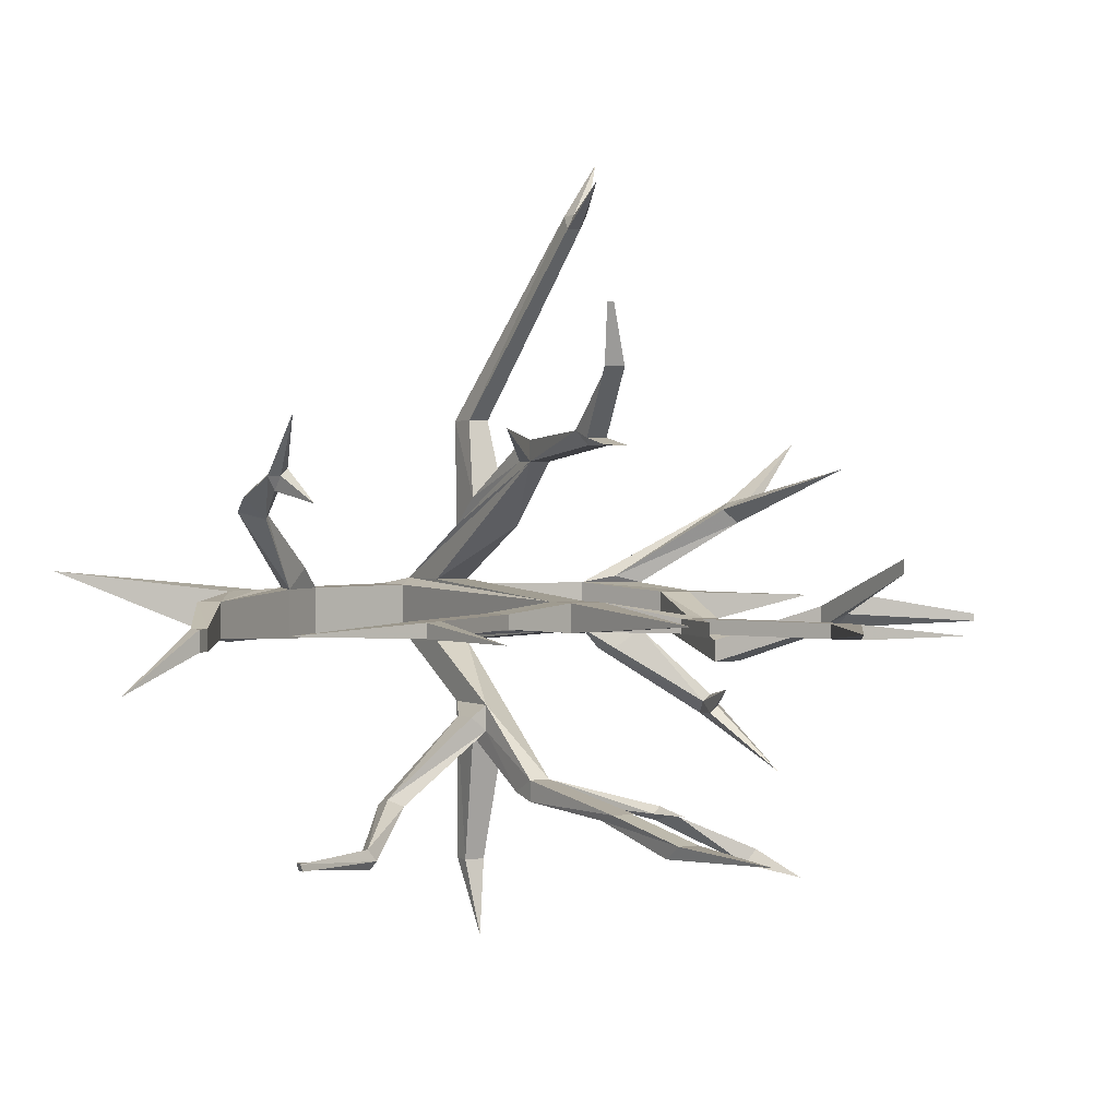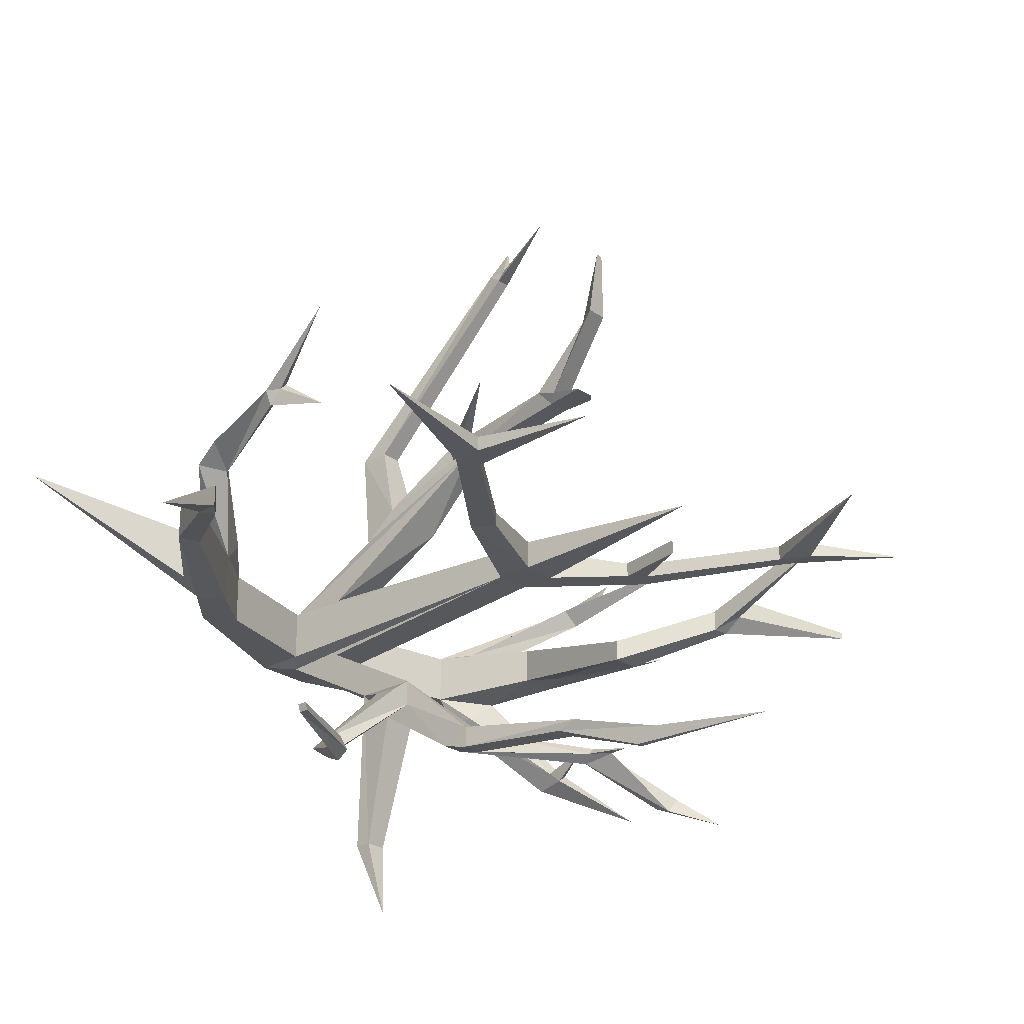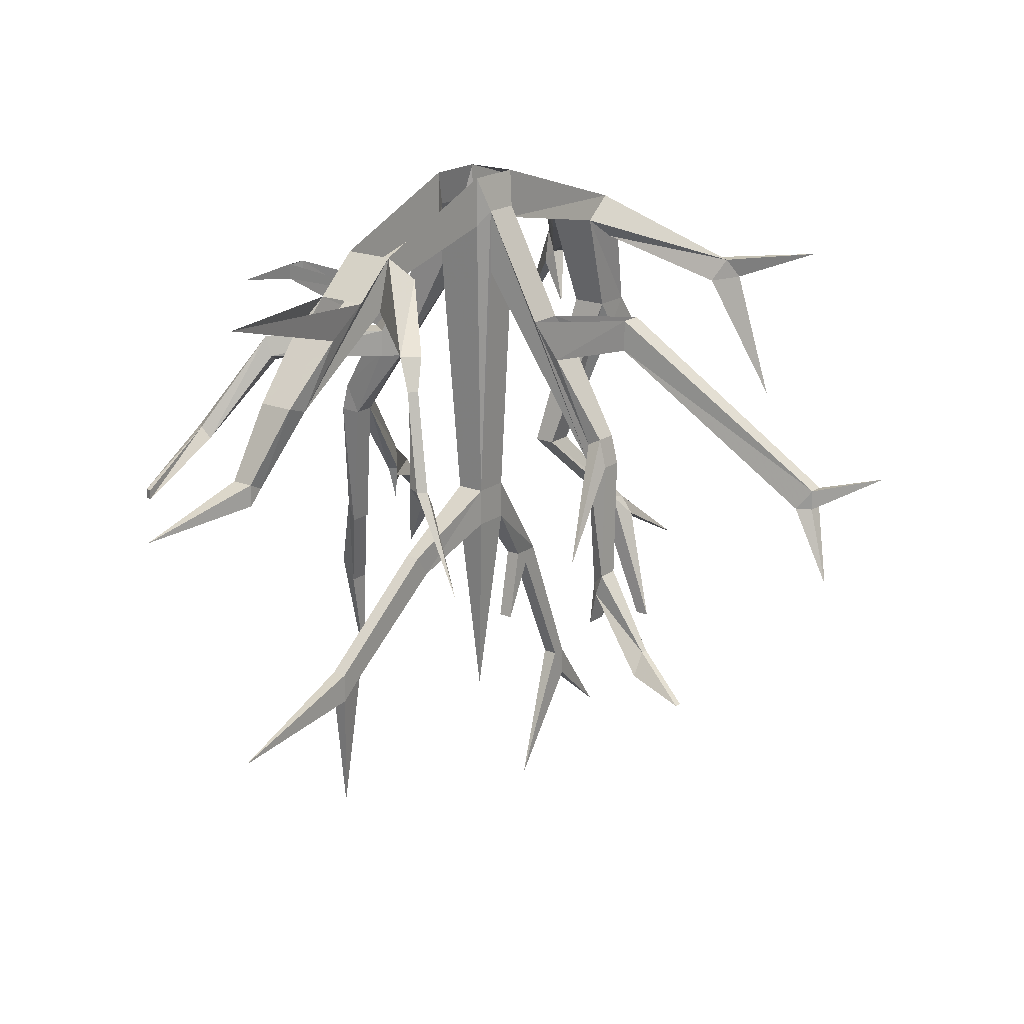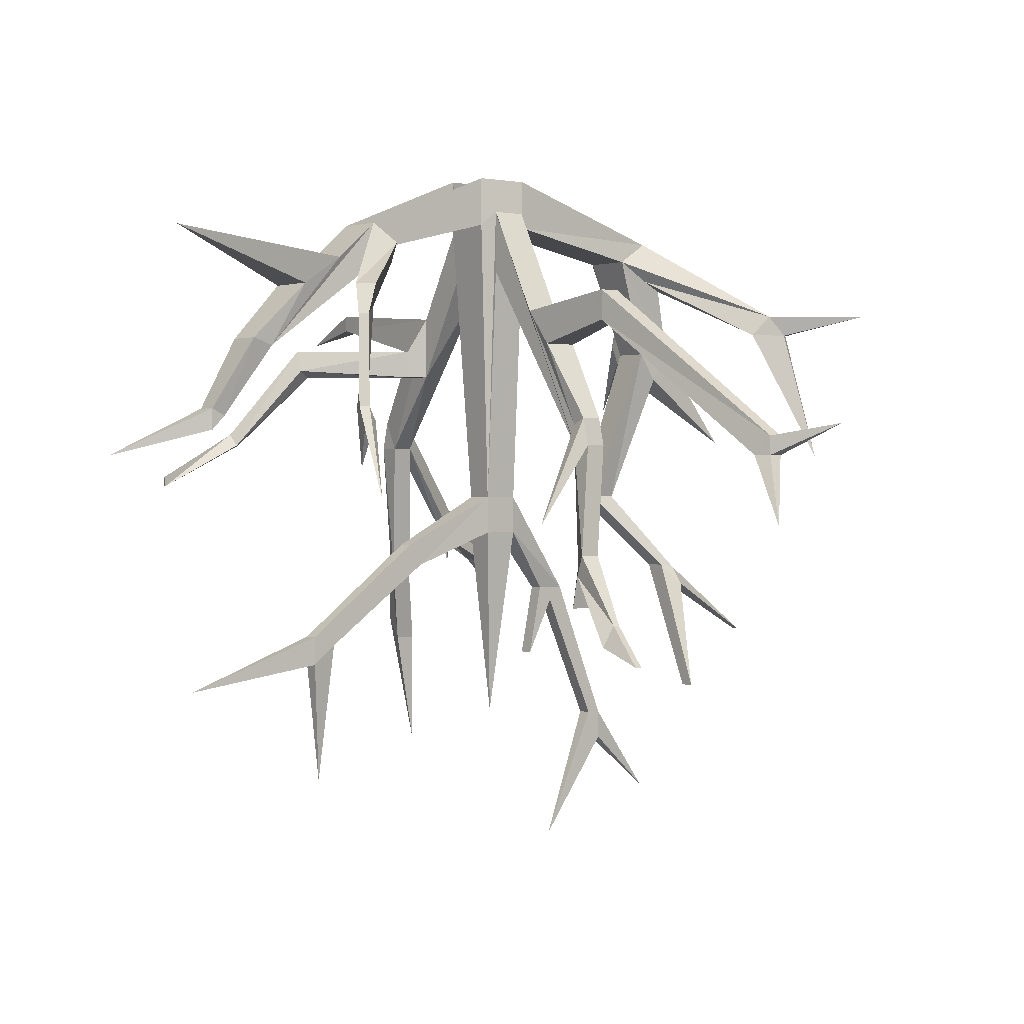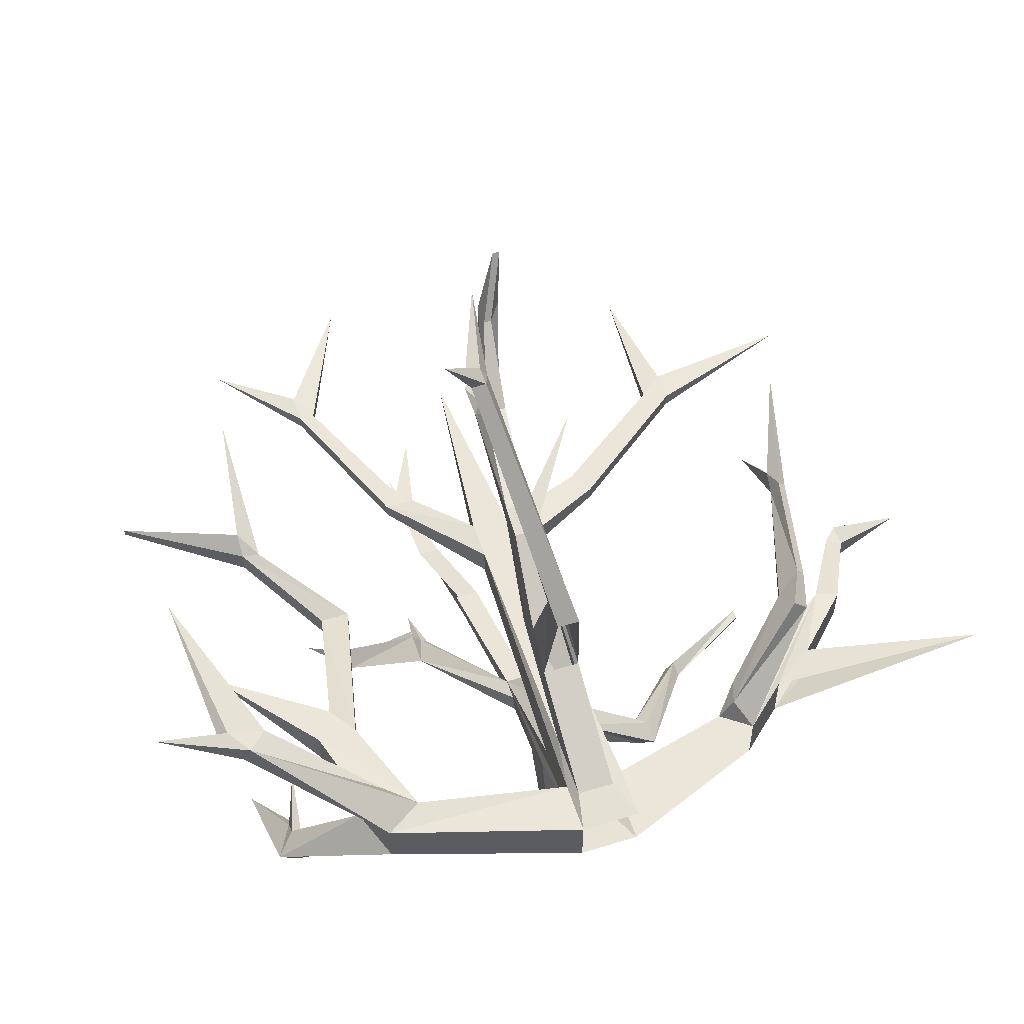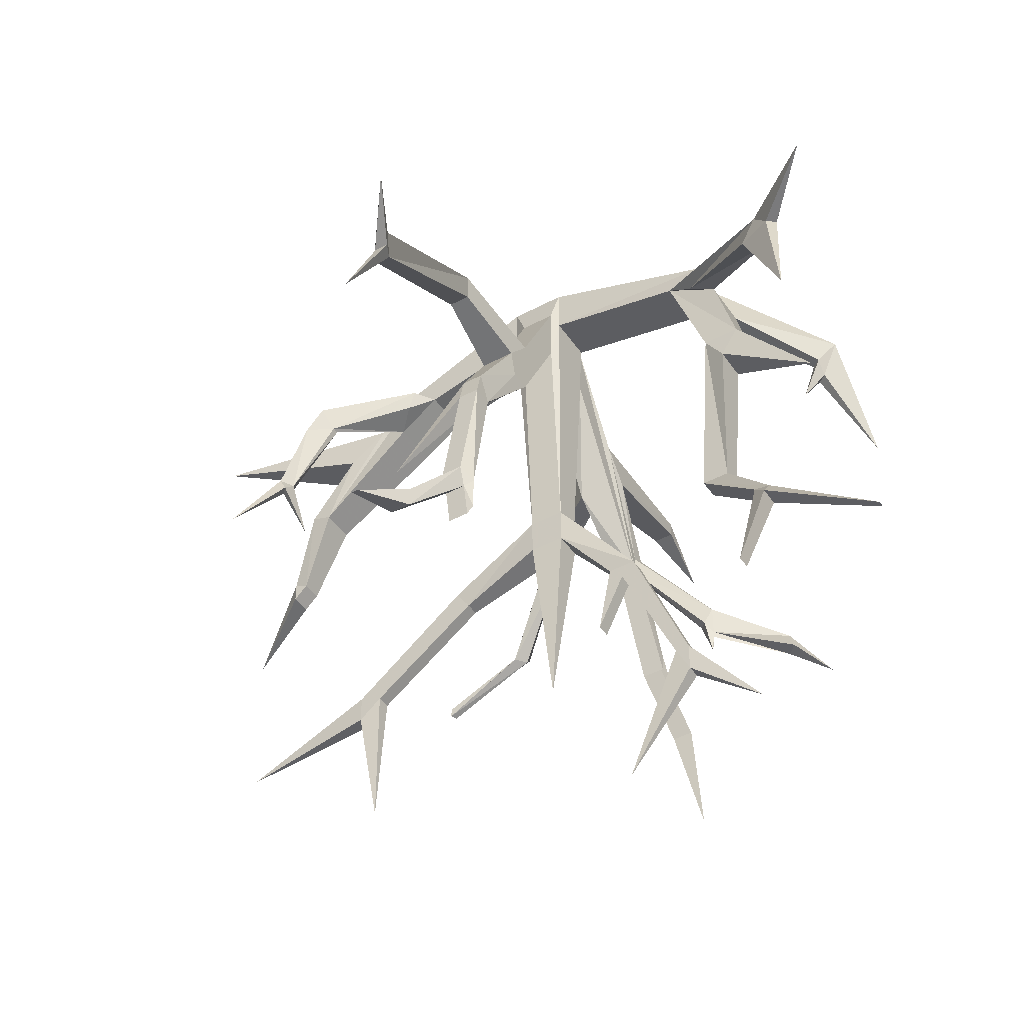
<metadata>
{"format":"obj","ext":"obj","renderer":"f3d","projection":"perspective","resolution":1024,"background":"white","views":[{"elev":1.6,"azim":-29.6,"up":"+Z"},{"elev":-25.3,"azim":-48.1,"up":"+Z"},{"elev":18.9,"azim":-53.0,"up":"+Y"},{"elev":0.7,"azim":-39.2,"up":"+Y"},{"elev":55.5,"azim":162.0,"up":"+Z"},{"elev":-44.3,"azim":32.0,"up":"+Y"}]}
</metadata>
<code>
o object/4145/0
v 5 -135 0
v 5 -135 -12
v 26 -161 -12
v 26 -161 -6
v 38 -161 -6
v 5 -119 0
v -10 -135 0
v -4 -216 -6
v -10 -135 -12
v -10 -119 -12
v 5 -119 -12
v 38 -161 -12
v 32 -167 -12
v 20 -191 -12
v 20 -191 -6
v 32 -167 -6
v 62 -221 -6
v 8 4 -18
v 8 4 3
v 5 -17 6
v -10 -119 0
v -46 -149 -3
v 62 -221 -12
v 56 -221 -12
v 56 -221 -6
v 62 -233 -6
v 92 -258 -10
v 62 -233 -12
v 32 -276 -7
v 77 -8 -27
v 119 -29 -57
v 115 -38 -51
v 81 -17 -27
v 69 -8 -18
v 84 1 -18
v 127 -29 -51
v 130 -76 -80
v 115 -44 -56
v 112 -62 -44
v 119 -38 -48
v 92 -21 -18
v 84 -51 -15
v 69 -8 3
v 8 25 -18
v 84 1 1
v 119 -44 -53
v 123 -42 36
v 147 -100 54
v 138 -42 42
v 131 -33 39
v 81 -17 6
v 131 -42 30
v 142 -42 39
v 167 -33 66
v 134 -33 33
v 92 -21 3
v 84 -51 0
v 100 -51 0
v 69 -119 -27
v 69 -119 -18
v 81 -119 -18
v 92 -63 0
v 134 -93 -1
v 100 -51 -15
v 92 -63 -15
v 81 -119 -27
v 100 -152 -12
v 100 -152 -3
v 107 -153 -3
v 100 -209 12
v 100 -209 18
v 107 -161 3
v 154 -185 -6
v 107 -153 -12
v 107 -161 -6
v 154 -185 -9
v 8 25 3
v 5 10 6
v 5 -36 30
v 5 -63 30
v -10 -17 6
v -10 10 6
v -16 4 3
v -52 -140 -9
v -52 -140 -3
v -93 -183 -3
v -46 -149 -9
v -16 25 3
v -64 -8 3
v -16 4 -18
v -10 10 -21
v -10 -17 -21
v 5 -17 -21
v 5 10 -21
v -16 25 -18
v -76 1 -18
v -64 -8 -18
v -82 -21 -18
v -94 -15 -18
v -76 1 3
v -94 -15 3
v -127 -54 0
v -82 -21 3
v -109 -29 36
v -70 -8 12
v -109 -106 40
v -112 -87 54
v -115 -87 51
v -115 -81 45
v -112 -81 48
v -115 -81 54
v -124 -119 75
v -118 -81 51
v -100 -38 33
v -109 -42 45
v -100 -38 36
v -103 -29 42
v -112 -42 42
v -73 -17 12
v -127 -54 -15
v -136 -51 -15
v -112 -27 -18
v -181 -7 12
v -112 -27 3
v -136 -51 0
v -145 -84 -9
v -145 -84 -18
v -151 -81 -18
v -151 -90 -18
v -187 -101 -33
v -151 -81 -9
v -151 -90 -9
v -93 -183 -9
v -103 -179 -9
v -97 -242 -9
v -103 -191 -9
v -163 -200 -6
v -103 -179 -3
v -103 -191 -3
v -10 -63 -57
v -49 -63 -87
v -49 -54 -90
v -10 -51 -60
v -7 -84 -81
v -7 -96 -75
v -10 -63 -46
v -17 -63 -51
v -55 -60 -84
v -81 -95 -99
v -77 -95 -104
v -78 -91 -108
v -55 -51 -87
v -17 -51 -51
v -10 -36 -46
v -7 -38 -115
v 5 -51 -60
v 2 -84 -81
v 2 -96 -84
v -7 -96 -84
v -1 -153 -84
v 2 -96 -75
v -82 -90 -103
v -119 -114 -100
v -118 -114 -103
v -118 -110 -103
v -1 -144 -87
v 8 -188 -93
v 8 -153 -84
v 17 -188 -93
v 11 -179 -99
v 8 -144 -87
v 9 -153 -84
v 29 -135 -87
v 32 -135 -84
v 35 -126 -87
v 2 -87 -75
v 5 -36 -48
v 8 -179 -99
v 19 -237 -96
v 2 -31 -115
v 2 -38 -115
v -3 -44 -147
v -7 -31 -115
v 32 -131 -90
v 65 -143 -105
v 63 -151 -108
v 35 -143 -87
v 34 -151 -87
v 35 -140 -87
v 68 -152 -102
v 81 -165 -113
v -119 -110 -100
v -25 -189 117
v -22 -189 117
v -22 -182 93
v -13 -173 93
v -16 -173 93
v -13 -153 66
v -13 -182 93
v 2 -96 66
v -4 -144 69
v -1 -149 63
v 2 -96 57
v 2 -84 63
v -7 -96 66
v -13 -144 69
v -4 -153 66
v -1 -164 63
v -10 -149 63
v -7 -96 57
v 5 -63 39
v 5 -51 42
v -7 -84 63
v -37 -131 70
v -10 -164 63
v -13 -167 63
v -4 -167 63
v -10 -36 30
v -7 -87 57
v -10 -51 42
v -7 -42 75
v -7 -29 75
v 17 -93 159
v 17 -101 159
v 14 -101 153
v 2 -29 75
v 11 -93 159
v 29 -88 182
v 11 -101 159
v 5 -130 170
v 8 -101 153
v 2 -42 75
f 1 2 3
f 1 3 4
f 1 4 5
f 1 5 6
f 1 6 7
f 1 7 8
f 1 8 2
f 2 8 9
f 2 9 10
f 2 10 11
f 2 11 3
f 3 11 12
f 3 12 13
f 3 13 14
f 14 13 15
f 15 13 16
f 15 16 4
f 4 16 5
f 5 16 17
f 5 17 12
f 5 12 11
f 5 11 6
f 6 11 18
f 6 18 19
f 6 19 20
f 6 20 21
f 6 21 7
f 7 21 22
f 7 22 9
f 7 9 8
f 12 23 24
f 12 24 13
f 13 24 16
f 16 24 25
f 16 25 17
f 17 25 26
f 17 26 27
f 17 27 23
f 17 23 12
f 28 29 24
f 28 24 23
f 28 23 27
f 28 27 26
f 28 26 29
f 28 29 29
f 29 29 25
f 29 25 24
f 25 29 26
f 3 4 15
f 3 15 14
f 26 27 27
f 27 27 23
f 30 31 32
f 30 32 33
f 30 33 34
f 30 34 35
f 30 35 36
f 30 36 31
f 31 36 37
f 31 37 38
f 31 38 32
f 32 38 39
f 32 39 40
f 32 40 41
f 32 41 33
f 33 41 34
f 34 41 42
f 34 42 43
f 34 43 19
f 34 19 18
f 34 18 44
f 34 44 35
f 35 44 45
f 35 45 41
f 35 41 36
f 36 41 40
f 36 40 46
f 36 46 37
f 37 46 38
f 38 46 39
f 39 46 40
f 47 48 49
f 47 49 50
f 47 50 51
f 47 51 52
f 47 52 48
f 48 52 53
f 48 53 49
f 49 53 54
f 49 54 50
f 50 54 55
f 50 55 45
f 50 45 43
f 50 43 51
f 51 43 56
f 51 56 52
f 52 56 45
f 52 45 55
f 52 55 53
f 53 55 54
f 43 42 57
f 43 57 58
f 43 58 56
f 56 58 41
f 56 41 45
f 57 42 59
f 57 59 60
f 57 60 61
f 57 61 62
f 57 62 58
f 58 62 63
f 58 63 64
f 58 64 41
f 41 64 42
f 42 64 65
f 42 65 59
f 59 65 66
f 59 66 67
f 59 67 60
f 60 67 68
f 60 68 69
f 60 69 61
f 61 69 66
f 61 66 65
f 61 65 62
f 62 65 63
f 62 63 63
f 62 63 63
f 63 63 63
f 63 63 63
f 63 63 64
f 63 64 63
f 64 63 65
f 68 67 70
f 68 70 71
f 68 71 72
f 68 72 69
f 69 72 73
f 69 73 74
f 69 74 66
f 66 74 67
f 67 74 75
f 67 75 70
f 70 75 71
f 71 75 72
f 72 75 76
f 72 76 73
f 73 76 74
f 74 76 75
f 19 43 45
f 19 45 77
f 19 77 78
f 19 78 20
f 20 78 79
f 20 79 80
f 20 80 81
f 20 81 21
f 21 81 82
f 21 82 83
f 21 83 10
f 21 10 84
f 21 84 85
f 21 85 22
f 22 85 86
f 22 86 87
f 22 87 9
f 9 87 84
f 9 84 10
f 45 44 77
f 83 82 88
f 83 88 89
f 83 89 90
f 83 90 10
f 10 90 91
f 10 91 92
f 10 92 11
f 11 92 93
f 11 93 94
f 11 94 18
f 18 94 44
f 44 94 95
f 95 94 91
f 95 91 90
f 95 90 96
f 96 90 97
f 96 97 98
f 96 98 99
f 96 99 100
f 100 99 101
f 100 101 102
f 100 102 103
f 100 103 104
f 100 104 105
f 100 105 89
f 100 89 88
f 82 78 77
f 82 77 88
f 106 106 107
f 106 107 108
f 106 108 109
f 106 109 106
f 106 106 107
f 107 106 110
f 107 110 111
f 107 111 112
f 107 112 108
f 108 112 113
f 108 113 109
f 109 113 114
f 109 114 110
f 109 110 106
f 109 106 106
f 106 106 106
f 106 106 106
f 115 111 110
f 115 110 116
f 115 116 117
f 115 117 104
f 115 104 118
f 115 118 113
f 115 113 111
f 111 113 112
f 105 117 116
f 105 116 119
f 105 119 89
f 89 119 103
f 89 103 98
f 89 98 97
f 89 97 90
f 114 113 118
f 114 118 104
f 114 104 103
f 114 103 116
f 114 116 110
f 103 119 116
f 104 117 105
f 98 120 99
f 99 120 121
f 99 121 122
f 99 122 123
f 123 122 124
f 123 124 101
f 101 124 102
f 102 124 125
f 102 125 126
f 102 126 120
f 102 120 98
f 102 98 103
f 120 127 128
f 120 128 121
f 121 128 125
f 121 125 124
f 121 124 122
f 127 129 128
f 128 129 130
f 128 130 131
f 128 131 125
f 125 131 126
f 126 131 132
f 126 132 127
f 126 127 120
f 129 130 130
f 130 130 131
f 130 131 130
f 130 130 132
f 130 132 131
f 132 130 129
f 132 129 127
f 87 86 133
f 87 133 134
f 87 134 84
f 87 84 87
f 133 86 135
f 133 135 135
f 133 135 136
f 133 136 134
f 134 136 137
f 134 137 138
f 134 138 85
f 134 85 84
f 135 135 139
f 135 139 136
f 136 139 137
f 136 137 137
f 137 137 138
f 138 137 139
f 138 139 86
f 138 86 85
f 22 22 85
f 139 135 86
f 140 141 142
f 140 142 143
f 140 143 144
f 140 144 145
f 140 145 146
f 140 146 147
f 140 147 148
f 140 148 141
f 141 148 149
f 141 149 150
f 141 150 151
f 141 151 142
f 142 151 152
f 142 152 153
f 142 153 143
f 143 153 154
f 143 154 155
f 143 155 156
f 143 156 157
f 143 157 144
f 144 157 158
f 144 158 159
f 144 159 145
f 145 159 160
f 145 160 161
f 145 161 146
f 146 161 93
f 146 93 92
f 146 92 154
f 146 154 147
f 147 154 153
f 147 153 148
f 148 153 152
f 148 152 149
f 149 152 162
f 149 162 163
f 149 163 150
f 150 163 164
f 150 164 165
f 150 165 151
f 151 165 162
f 151 162 152
f 159 166 160
f 160 166 160
f 160 166 167
f 160 167 168
f 168 167 169
f 168 169 170
f 168 170 171
f 168 171 172
f 172 171 161
f 172 161 160
f 161 171 158
f 161 158 173
f 161 173 174
f 161 174 175
f 161 175 176
f 161 176 177
f 161 177 94
f 161 94 93
f 159 158 171
f 159 171 166
f 166 171 170
f 166 170 178
f 166 178 167
f 167 178 179
f 167 179 169
f 169 179 170
f 170 179 178
f 178 179 179
f 179 179 169
f 176 157 156
f 176 156 177
f 177 156 180
f 180 156 181
f 180 181 182
f 180 182 183
f 183 182 155
f 183 155 154
f 154 92 91
f 154 91 177
f 177 91 94
f 157 184 173
f 157 173 158
f 157 176 175
f 157 175 184
f 184 175 185
f 184 185 185
f 184 185 186
f 184 186 187
f 184 187 173
f 173 187 188
f 173 188 174
f 174 188 189
f 174 189 175
f 175 189 185
f 185 189 190
f 185 190 191
f 185 191 186
f 186 191 190
f 186 190 189
f 186 189 187
f 187 189 188
f 162 192 163
f 163 192 164
f 164 192 165
f 165 192 162
f 155 181 156
f 181 155 182
f 193 194 194
f 193 194 193
f 193 193 195
f 193 195 194
f 193 194 196
f 193 196 197
f 193 197 195
f 195 197 198
f 195 198 199
f 195 199 194
f 194 199 196
f 194 196 194
f 200 201 202
f 200 202 203
f 200 203 204
f 200 204 205
f 200 205 206
f 200 206 201
f 201 206 197
f 201 197 196
f 201 196 199
f 201 199 207
f 201 207 202
f 202 207 208
f 202 208 209
f 202 209 210
f 202 210 203
f 203 210 80
f 203 80 211
f 203 211 204
f 204 211 212
f 204 212 213
f 204 213 205
f 205 213 214
f 205 214 210
f 205 210 206
f 206 210 209
f 206 209 198
f 206 198 197
f 209 215 216
f 209 216 198
f 198 216 207
f 198 207 199
f 207 217 208
f 208 217 215
f 208 215 209
f 216 217 207
f 217 216 215
f 82 81 210
f 82 210 218
f 82 218 78
f 78 218 79
f 219 213 220
f 219 220 218
f 219 218 210
f 219 210 214
f 219 214 213
f 213 214 214
f 213 214 214
f 214 214 210
f 214 210 214
f 220 221 222
f 220 222 218
f 223 224 225
f 223 225 226
f 223 226 227
f 223 227 228
f 223 228 228
f 223 228 228
f 223 228 224
f 224 228 229
f 224 229 230
f 224 230 230
f 224 230 225
f 225 230 231
f 225 231 221
f 225 221 232
f 225 232 226
f 226 232 79
f 79 232 212
f 79 212 211
f 79 211 80
f 81 80 210
f 212 220 213
f 220 212 232
f 220 232 221
f 227 226 222
f 227 222 221
f 227 221 231
f 227 231 229
f 227 229 228
f 228 229 228
f 228 228 229
f 231 230 230
f 231 230 229
f 230 231 230
f 230 230 224

</code>
